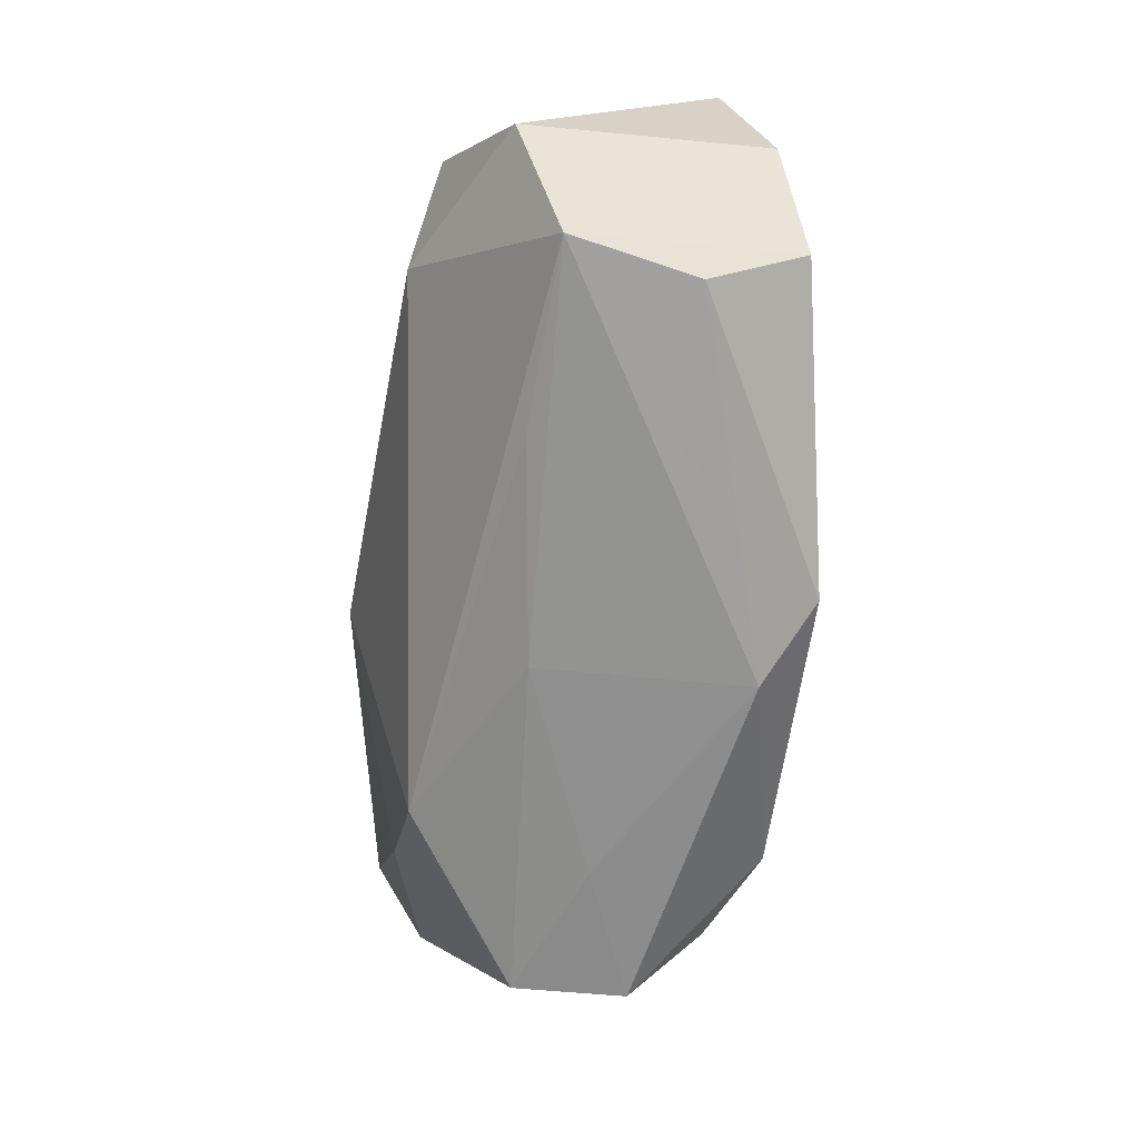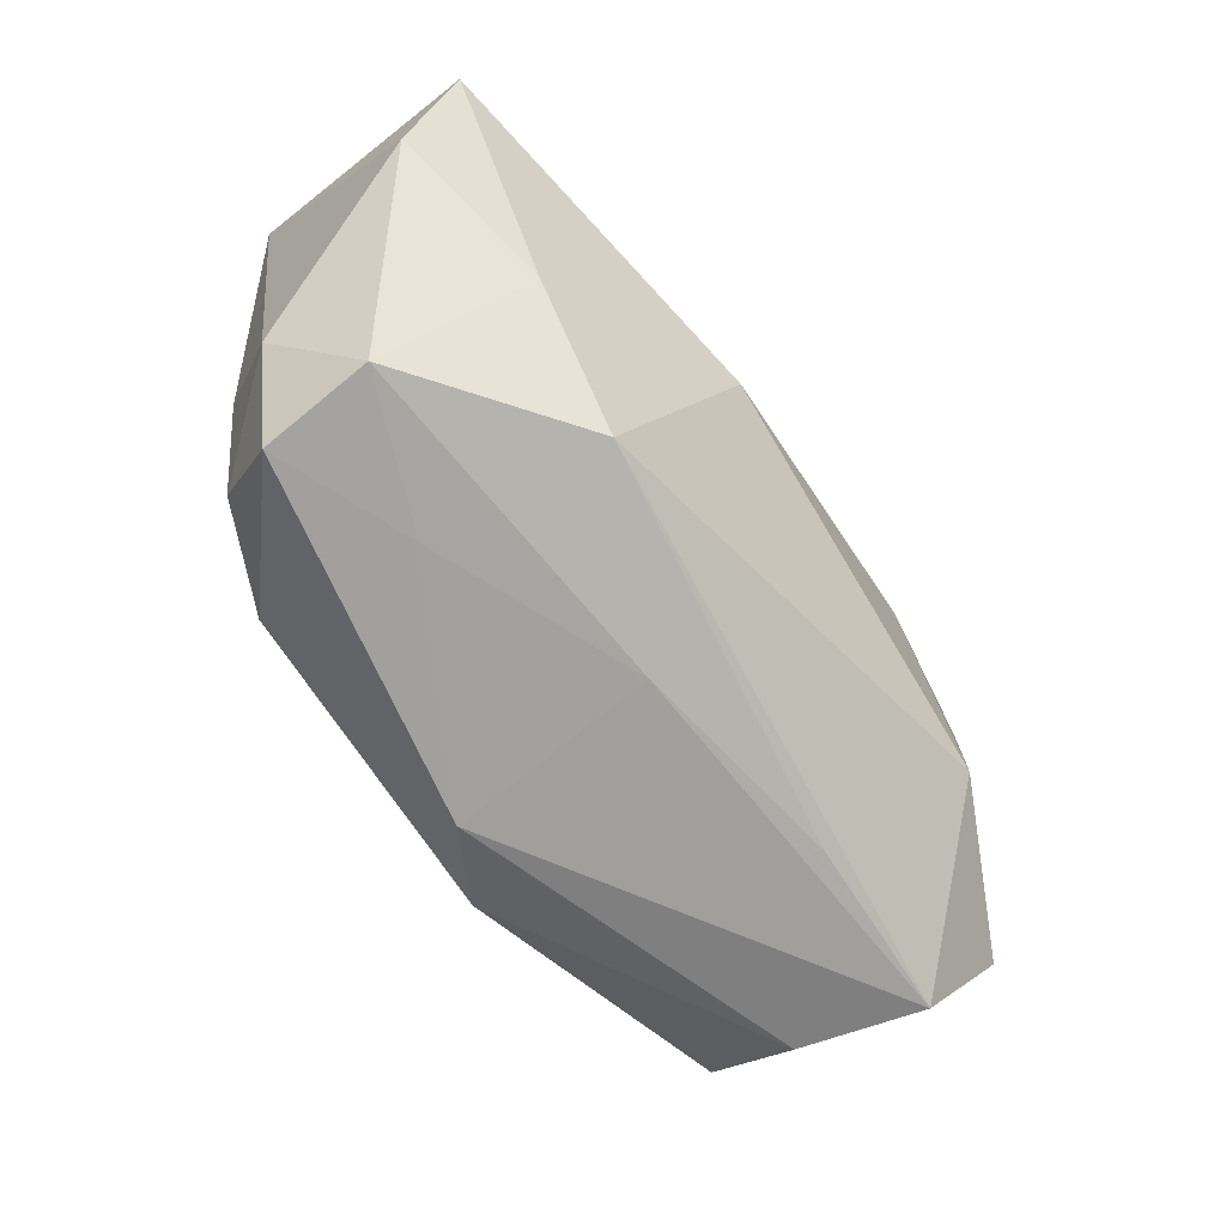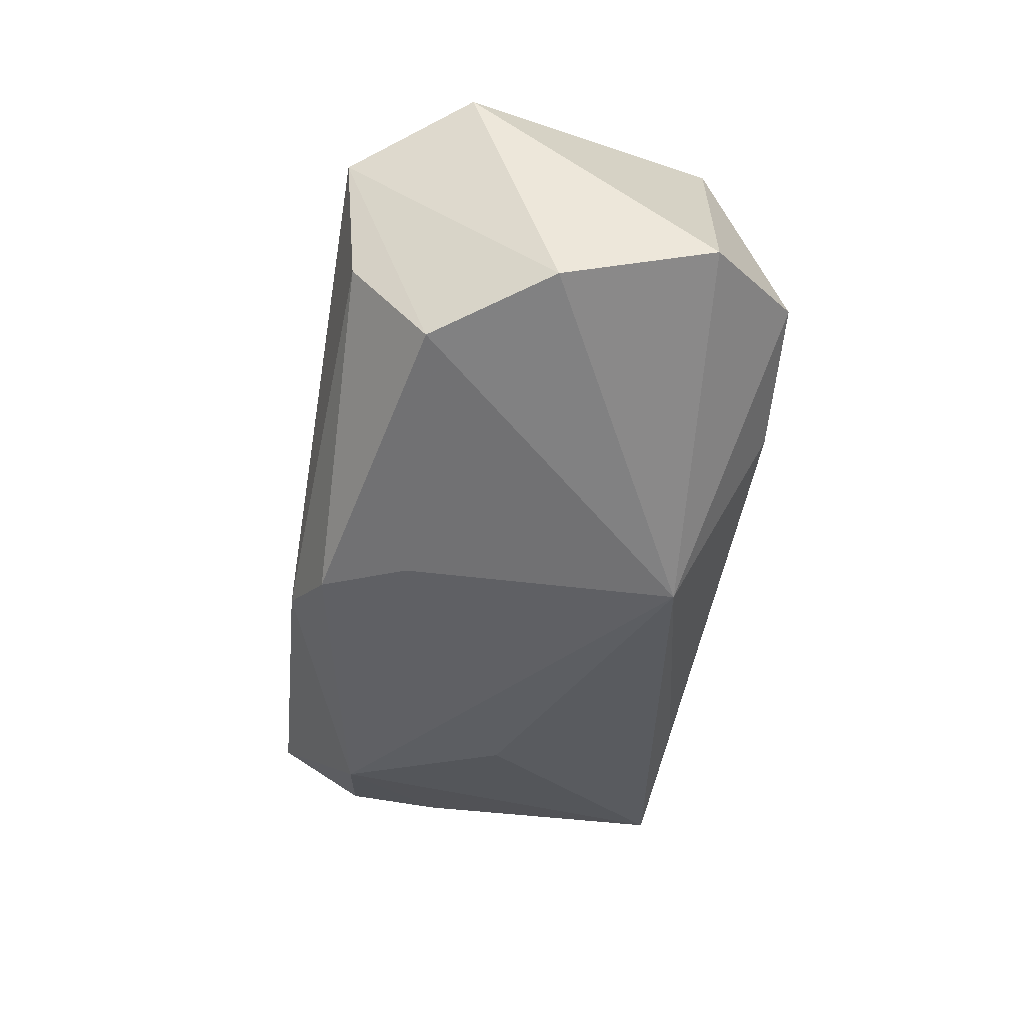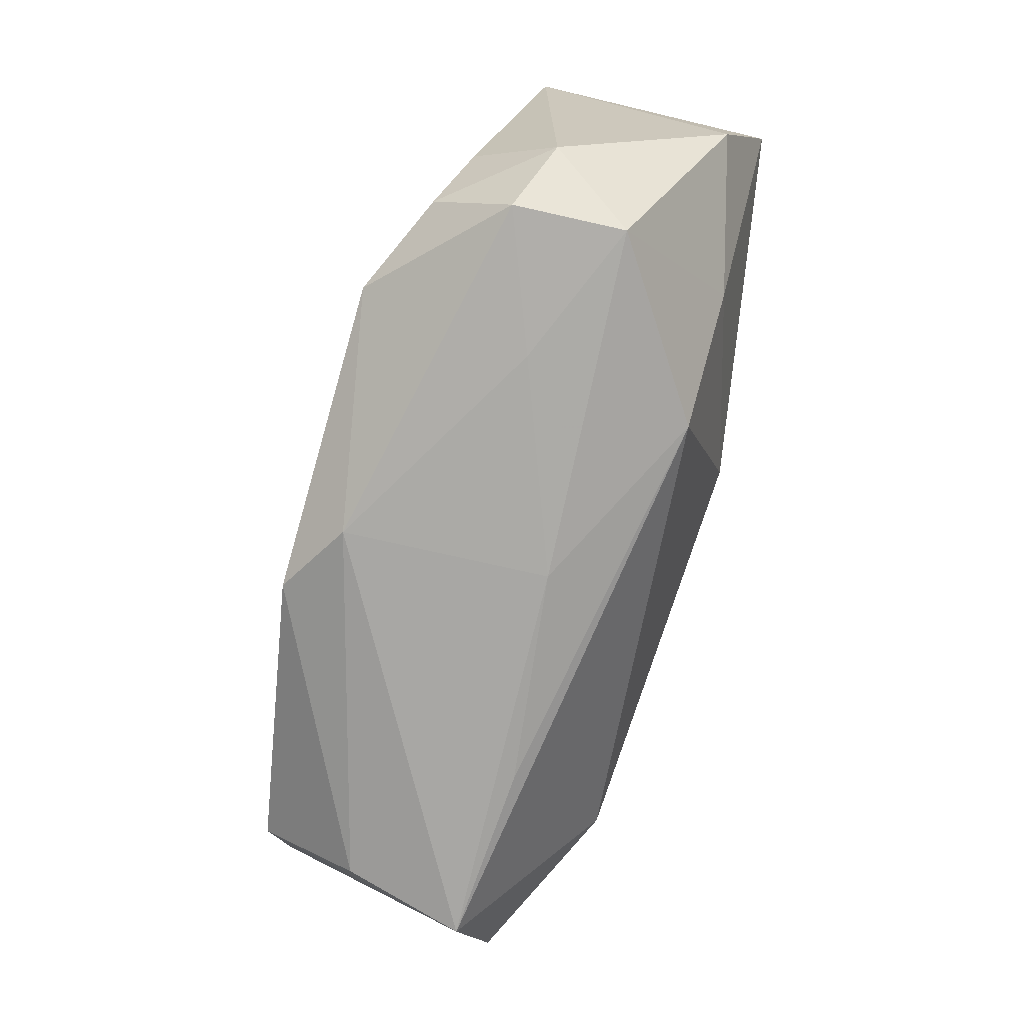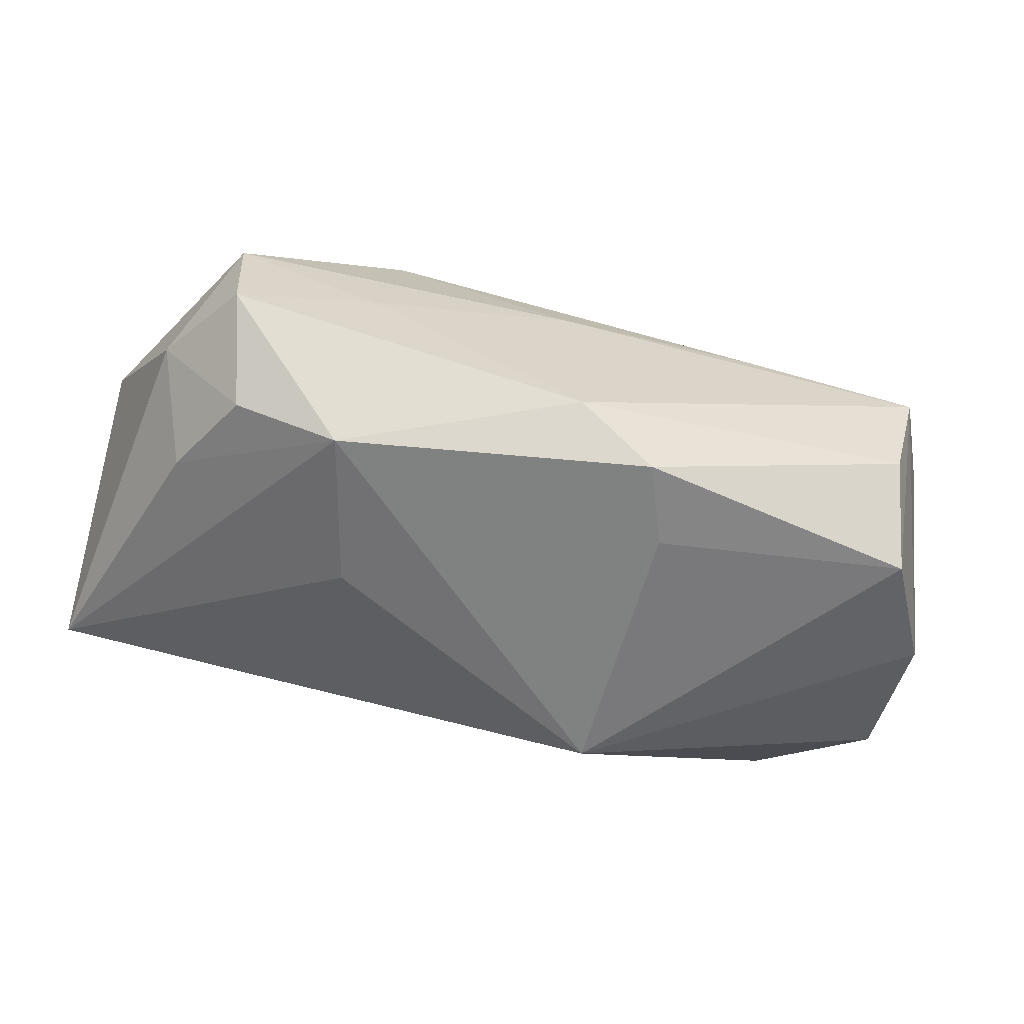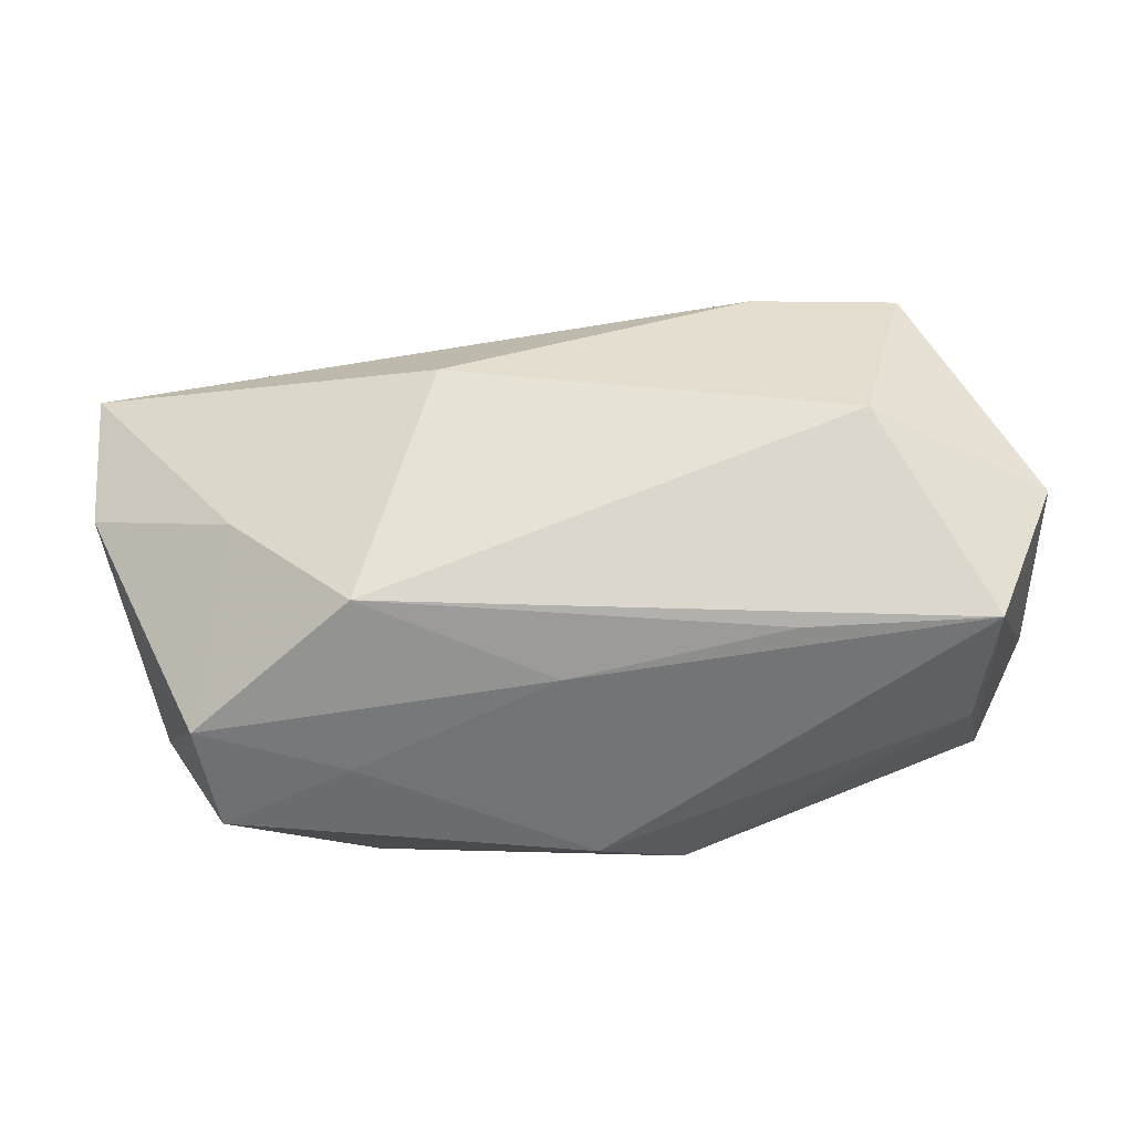
<metadata>
{"format":"obj","ext":"obj","renderer":"f3d","projection":"perspective","resolution":1024,"background":"white","views":[{"elev":-65.6,"azim":83.3,"up":"+Y"},{"elev":-70.3,"azim":-53.7,"up":"+Y"},{"elev":-44.9,"azim":82.3,"up":"+Z"},{"elev":-76.0,"azim":-105.7,"up":"+Y"},{"elev":-60.3,"azim":-15.0,"up":"+Z"},{"elev":-53.5,"azim":7.5,"up":"+Y"}]}
</metadata>
<code>
v 0.04203 0.01246 -0.007467
v -0.03311 -0.02044 0.002627
v -0.01988 -0.02106 -0.002889
v 0.02007 -0.02008 0.007082
v -0.02366 0.01716 0.0103
v 0.01041 0.01392 -0.01903
v -0.01714 -0.01819 0.01344
v -0.03021 -0.01307 -0.01481
v 0.0003922 -0.02162 -0.01482
v 0.0342 -0.01881 -0.005564
v -0.0004114 -0.02082 0.004615
v -0.03807 -0.01204 -0.005063
v -0.02373 0.02083 -0.007933
v 0.03529 -0.01213 -0.0145
v 0.03295 0.02119 -0.003176
v -0.04225 0.02105 -0.006838
v 0.02806 -0.004844 0.01836
v 0.01922 0.02182 -0.005956
v 0.037 -0.02007 0.005988
v -0.01518 0.02182 -0.001628
v -0.02083 -0.01405 -0.01903
v 0.04252 -0.009271 0.01058
v 0.03274 0.0146 0.01685
v -0.03461 -0.00428 -0.0123
v -0.04316 0.0009336 0.01129
v -0.02856 -0.006828 0.01461
v -0.01705 0.0007157 -0.01792
v 0.0412 -0.001512 -0.01173
v -0.03257 -0.02078 -0.007878
v -0.04341 0.01347 0.01644
v 0.01068 -0.01132 -0.01902
v -0.00946 0.004441 0.02129
v -0.002227 0.01896 0.006285
v 0.01915 0.01388 0.01921
v 0.007706 -0.01889 -0.01903
f 22 23 17
f 19 11 9
f 22 17 19
f 28 14 6
f 22 19 28
f 28 19 14
f 27 16 6
f 6 21 27
f 27 21 16
f 6 16 13
f 10 19 9
f 14 19 10
f 6 13 18
f 18 13 16
f 1 23 22
f 22 28 1
f 1 28 6
f 9 21 35
f 35 21 6
f 35 10 9
f 14 10 35
f 16 21 24
f 21 8 24
f 34 5 30
f 34 30 32
f 32 17 34
f 34 17 23
f 11 19 4
f 20 18 16
f 16 30 20
f 30 5 20
f 23 1 15
f 18 20 15
f 6 18 15
f 15 1 6
f 6 14 31
f 31 35 6
f 14 35 31
f 12 24 8
f 16 24 12
f 7 17 32
f 7 2 11
f 7 19 17
f 7 4 19
f 11 4 7
f 9 11 3
f 11 2 3
f 33 34 23
f 23 15 33
f 33 15 20
f 5 34 33
f 33 20 5
f 29 12 8
f 2 12 29
f 29 8 21
f 29 21 9
f 9 3 29
f 29 3 2
f 25 12 2
f 25 30 16
f 16 12 25
f 2 7 26
f 26 25 2
f 30 25 26
f 32 30 26
f 26 7 32

</code>
